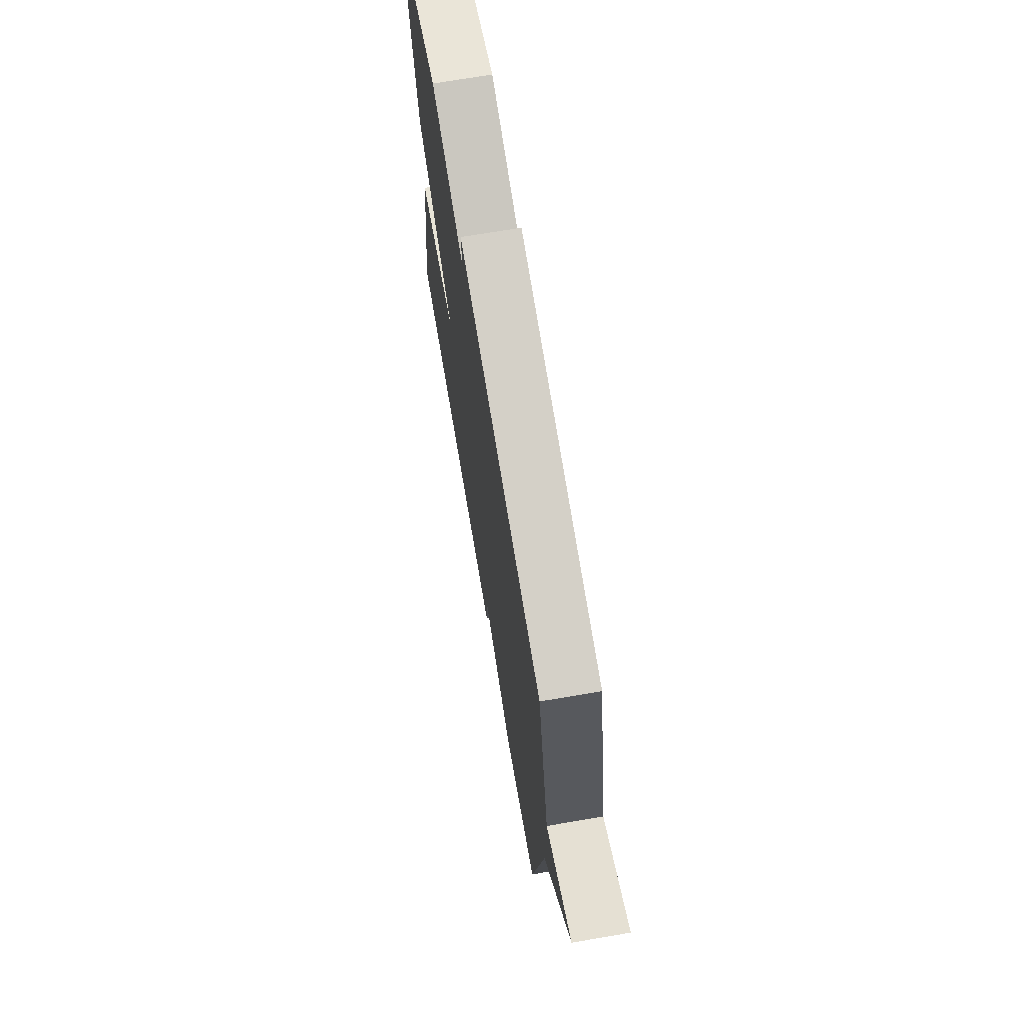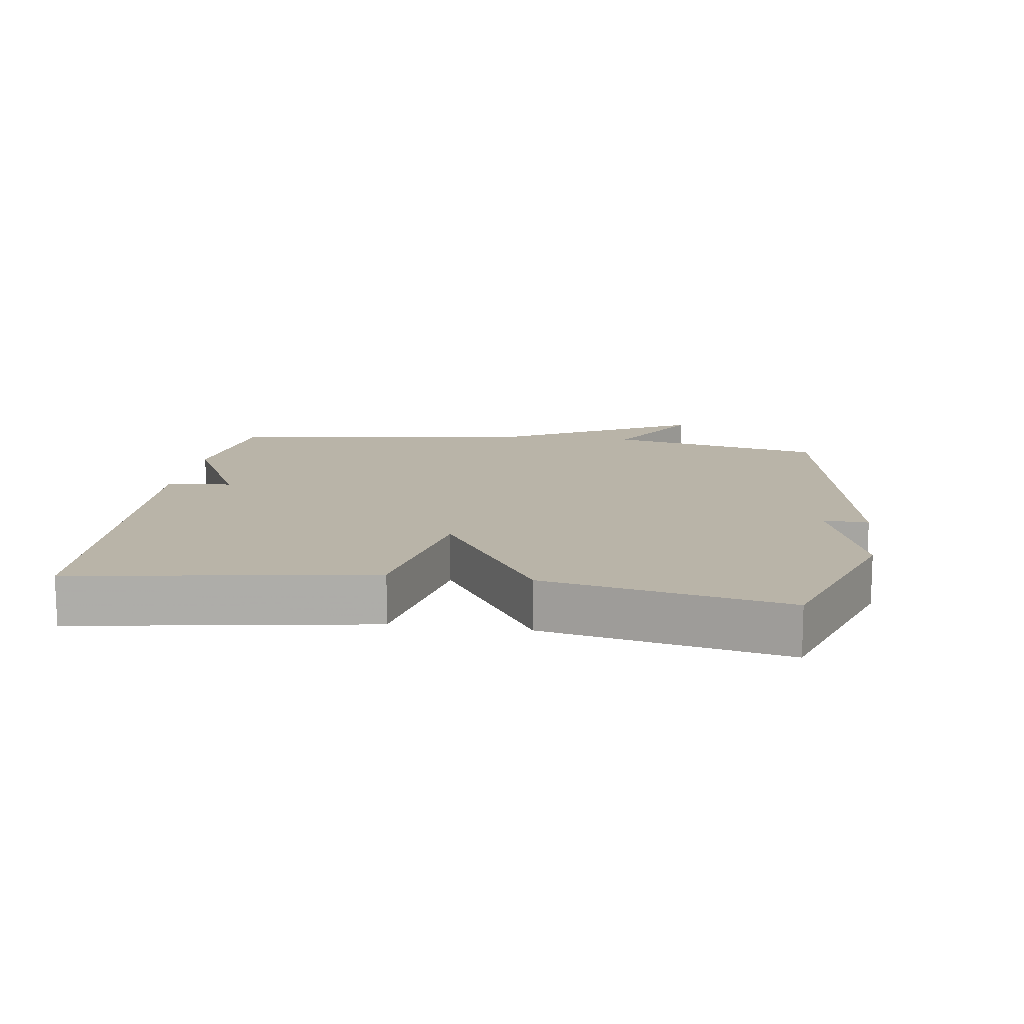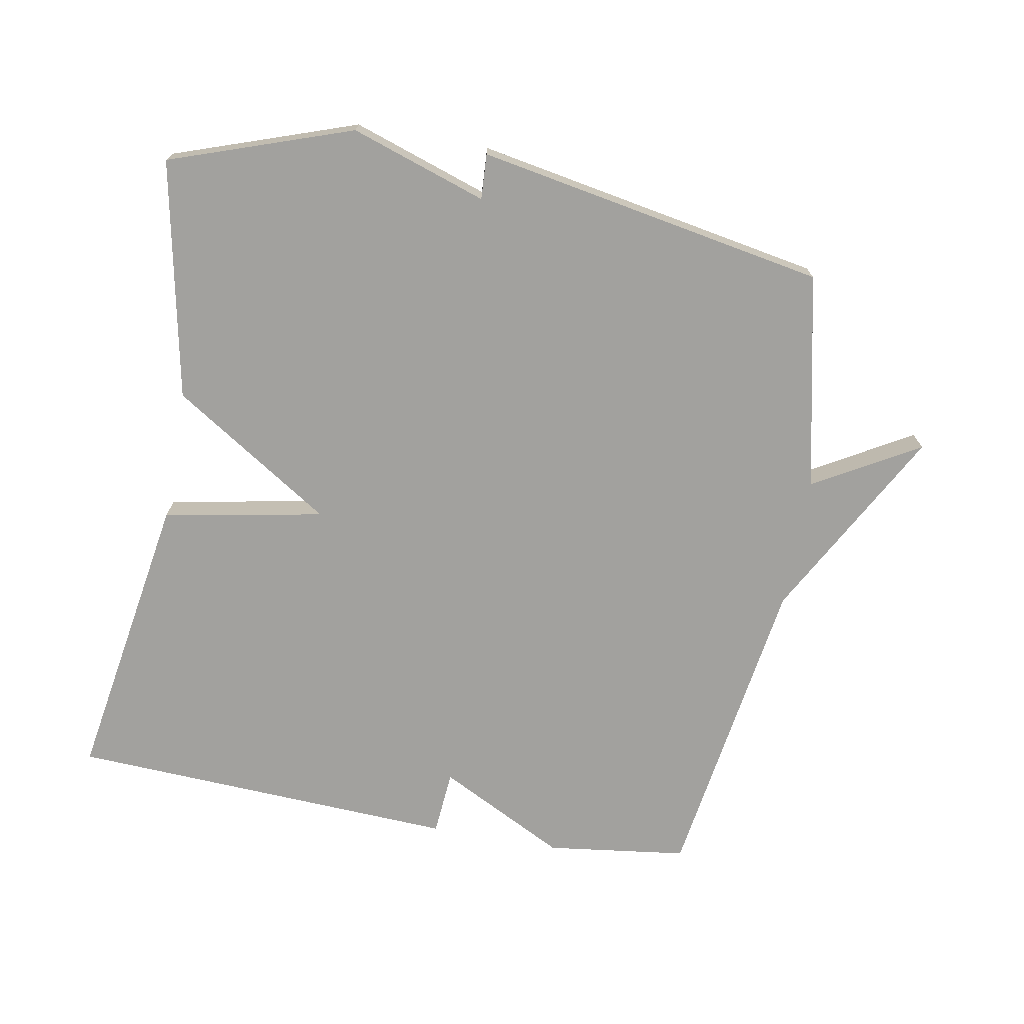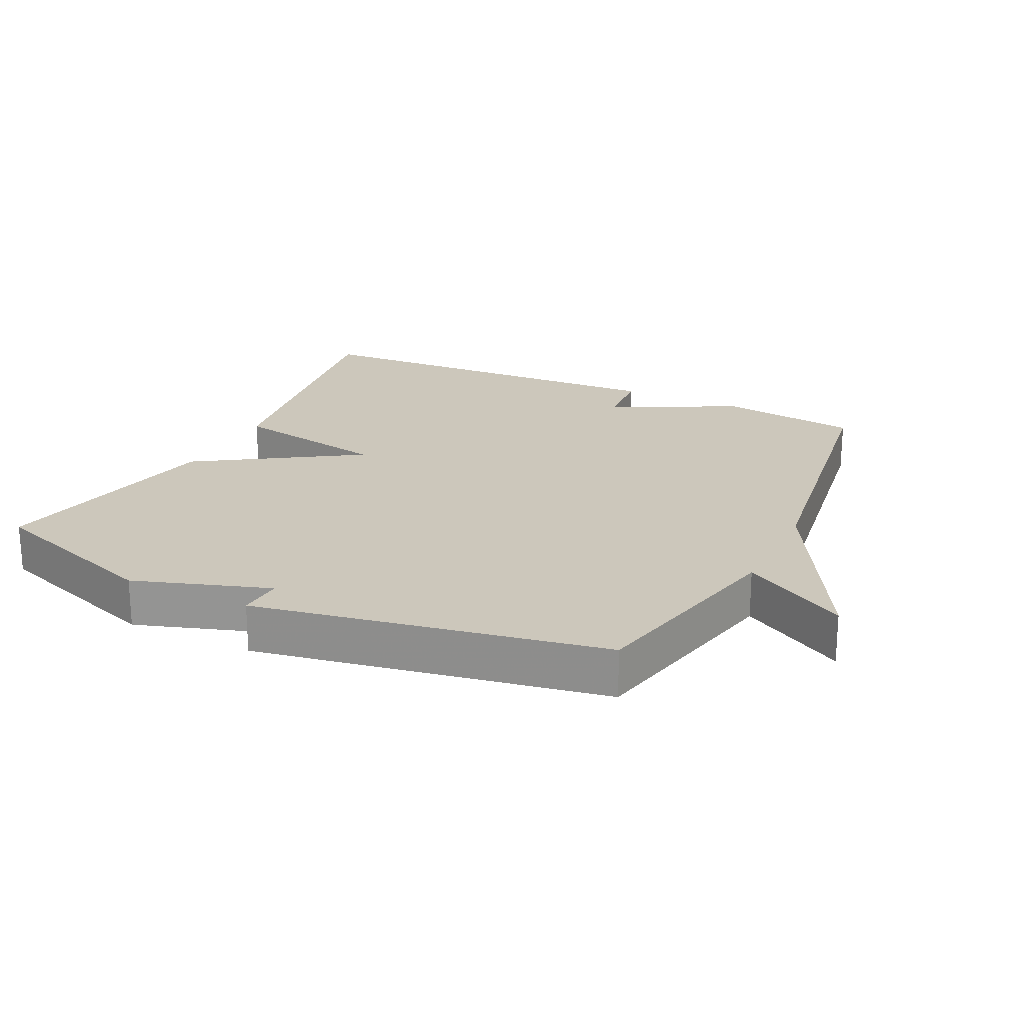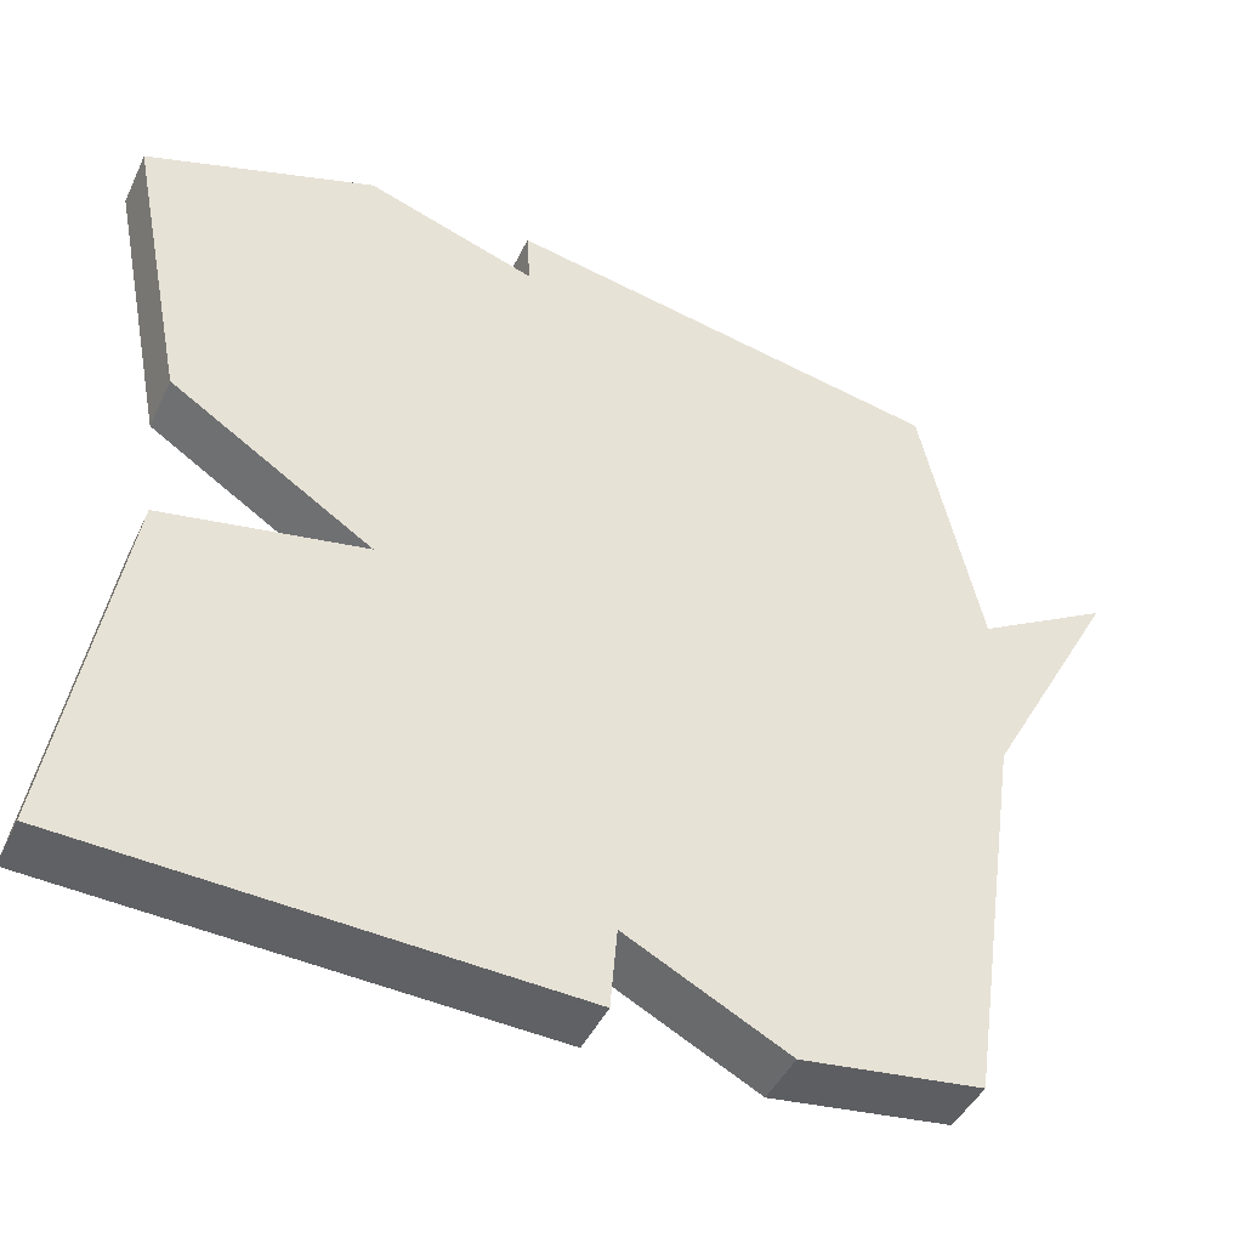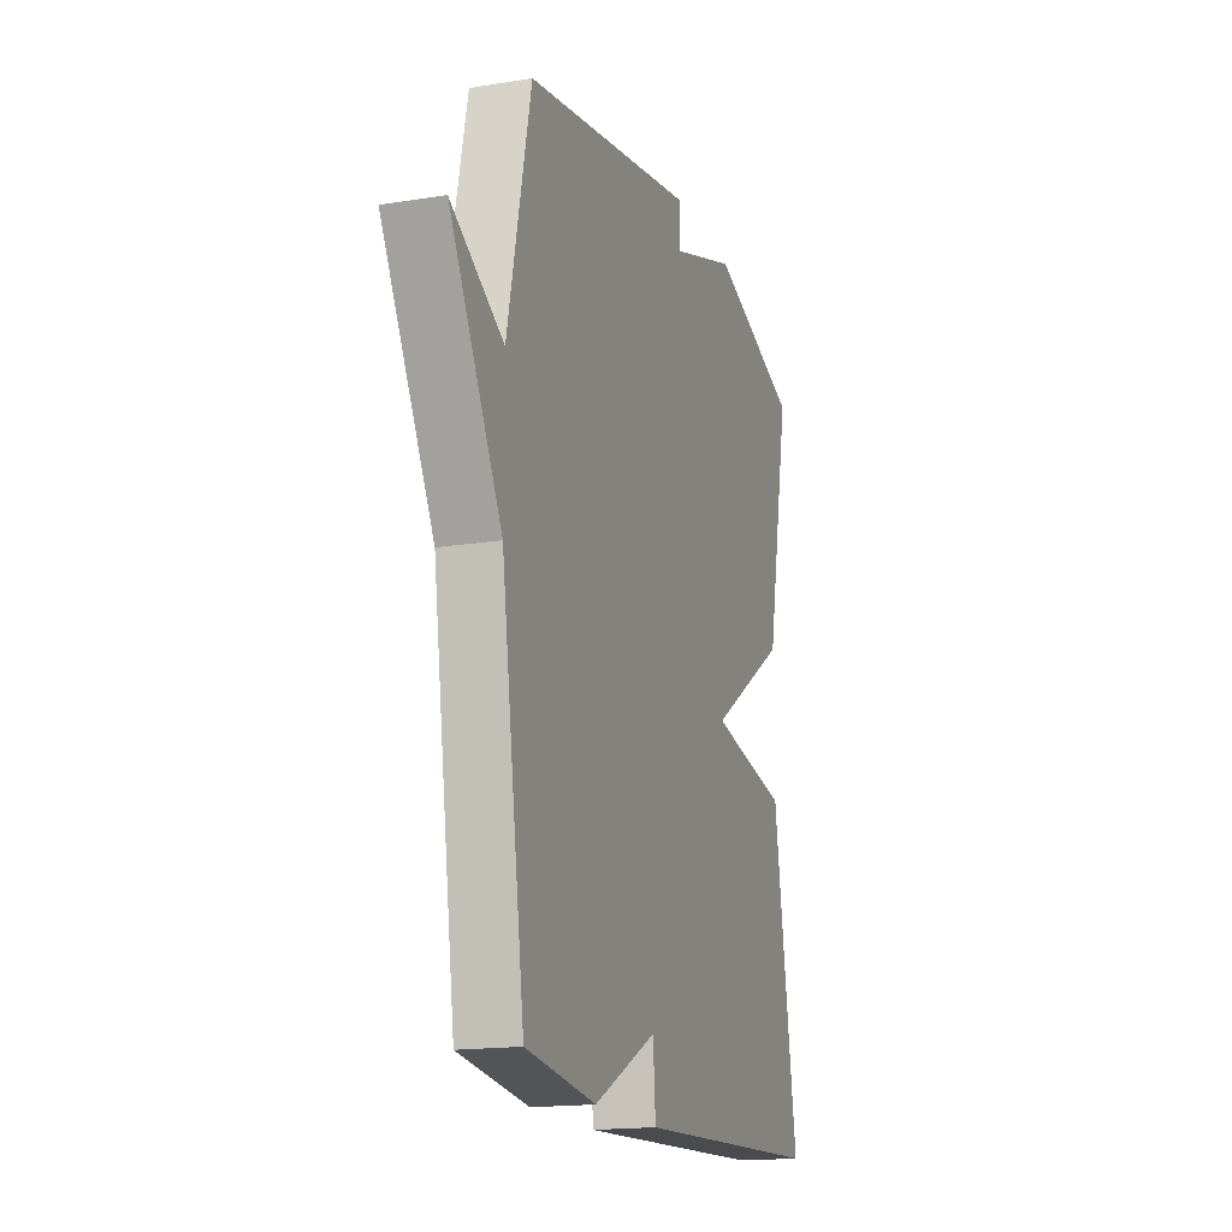
<metadata>
{"format":"obj","ext":"obj","renderer":"f3d","projection":"perspective","resolution":1024,"background":"white","views":[{"elev":70.6,"azim":80.3,"up":"+Z"},{"elev":13.1,"azim":-81.7,"up":"+Y"},{"elev":-72.1,"azim":-10.3,"up":"+Y"},{"elev":21.6,"azim":25.9,"up":"+Y"},{"elev":-44.6,"azim":-24.3,"up":"+Z"},{"elev":-16.8,"azim":108.1,"up":"+Z"}]}
</metadata>
<code>
v 0.5 0.07 0.5
v 0.571 0.07 0.175
v 0.73 0.07 0.266
v 0.571 0.07 -0.025
v 0.5 0.07 -0.5
v 0.287 0.07 -0.528
v 0.095 0.07 -0.43
v 0.087 0.07 -0.528
v -0.5 0.07 -0.5
v -0.428 0.07 -0.059
v -0.187 0.07 -0.014
v -0.428 0.07 0.141
v -0.5 0.07 0.5
v -0.226 0.07 0.595
v -0.022 0.07 0.527
v -0.026 0.07 0.595
v 0.5 0 0.5
v 0.571 0 0.175
v 0.73 0 0.266
v 0.571 0 -0.025
v 0.5 0 -0.5
v 0.287 0 -0.528
v 0.095 0 -0.43
v 0.087 0 -0.528
v -0.5 0 -0.5
v -0.428 0 -0.059
v -0.187 0 -0.014
v -0.428 0 0.141
v -0.5 0 0.5
v -0.226 0 0.595
v -0.022 0 0.527
v -0.026 0 0.595
f 15 16 1 2
f 14 15 2
f 13 14 2
f 12 13 2
f 11 12 2
f 9 10 11
f 8 9 11
f 7 8 11
f 7 11 2
f 6 7 2
f 5 6 2
f 4 5 2
f 2 3 4
f 18 17 32 31
f 18 31 30
f 18 30 29
f 18 29 28
f 18 28 27
f 27 26 25
f 27 25 24
f 27 24 23
f 18 27 23
f 18 23 22
f 18 22 21
f 18 21 20
f 20 19 18
f 1 17 18 2
f 2 18 19 3
f 3 19 20 4
f 4 20 21 5
f 5 21 22 6
f 6 22 23 7
f 7 23 24 8
f 8 24 25 9
f 9 25 26 10
f 10 26 27 11
f 11 27 28 12
f 12 28 29 13
f 13 29 30 14
f 14 30 31 15
f 15 31 32 16
f 16 32 17 1

</code>
